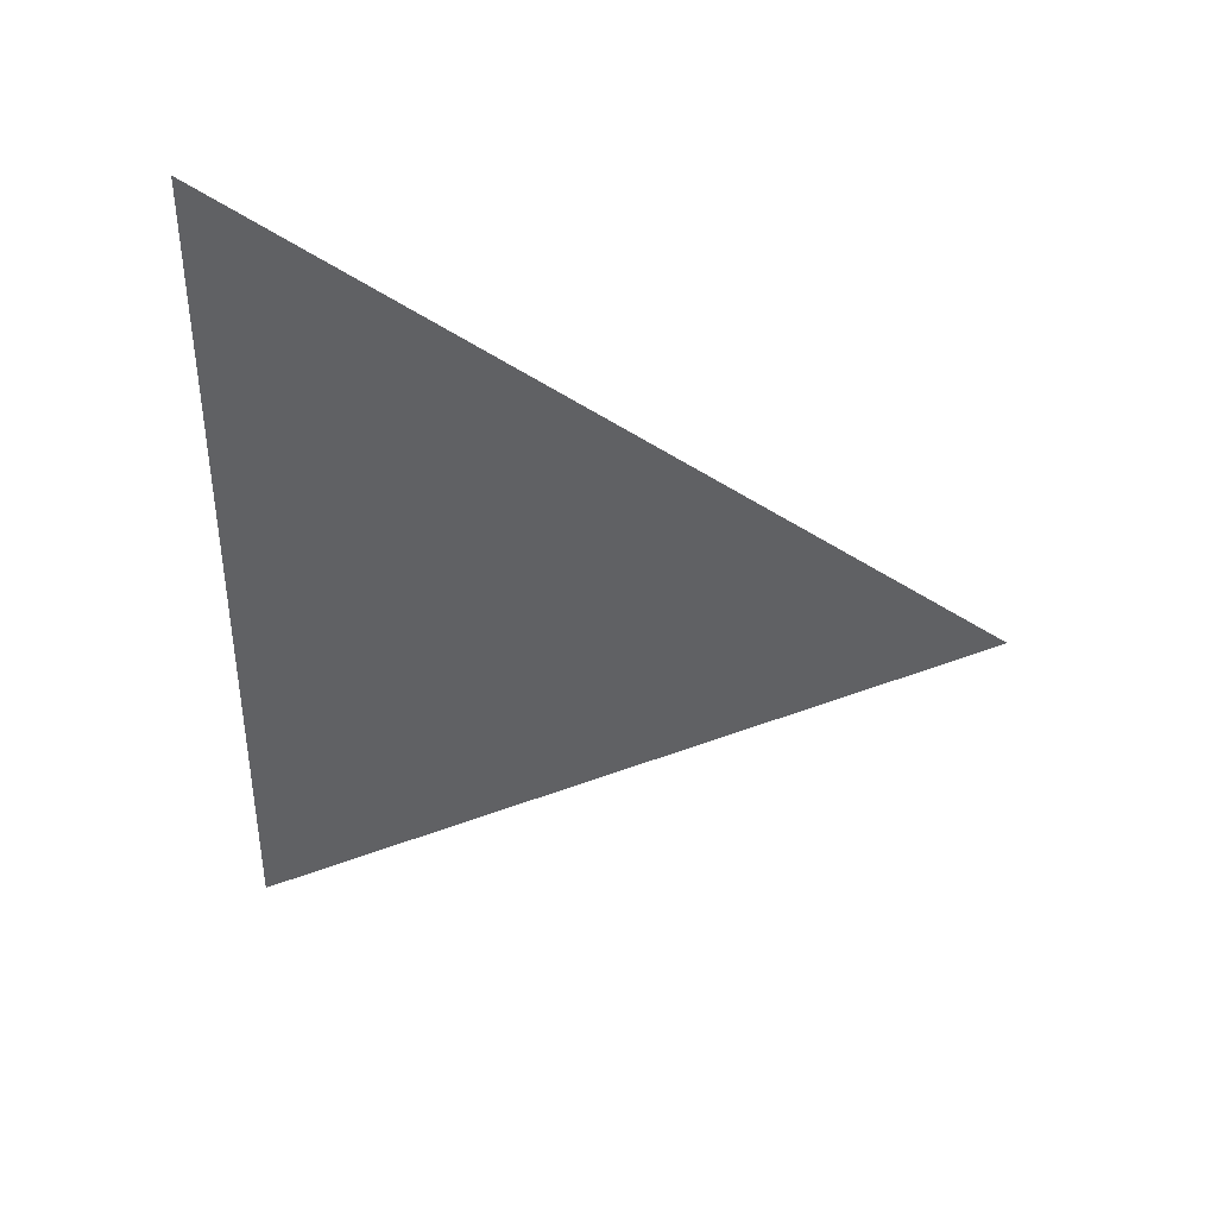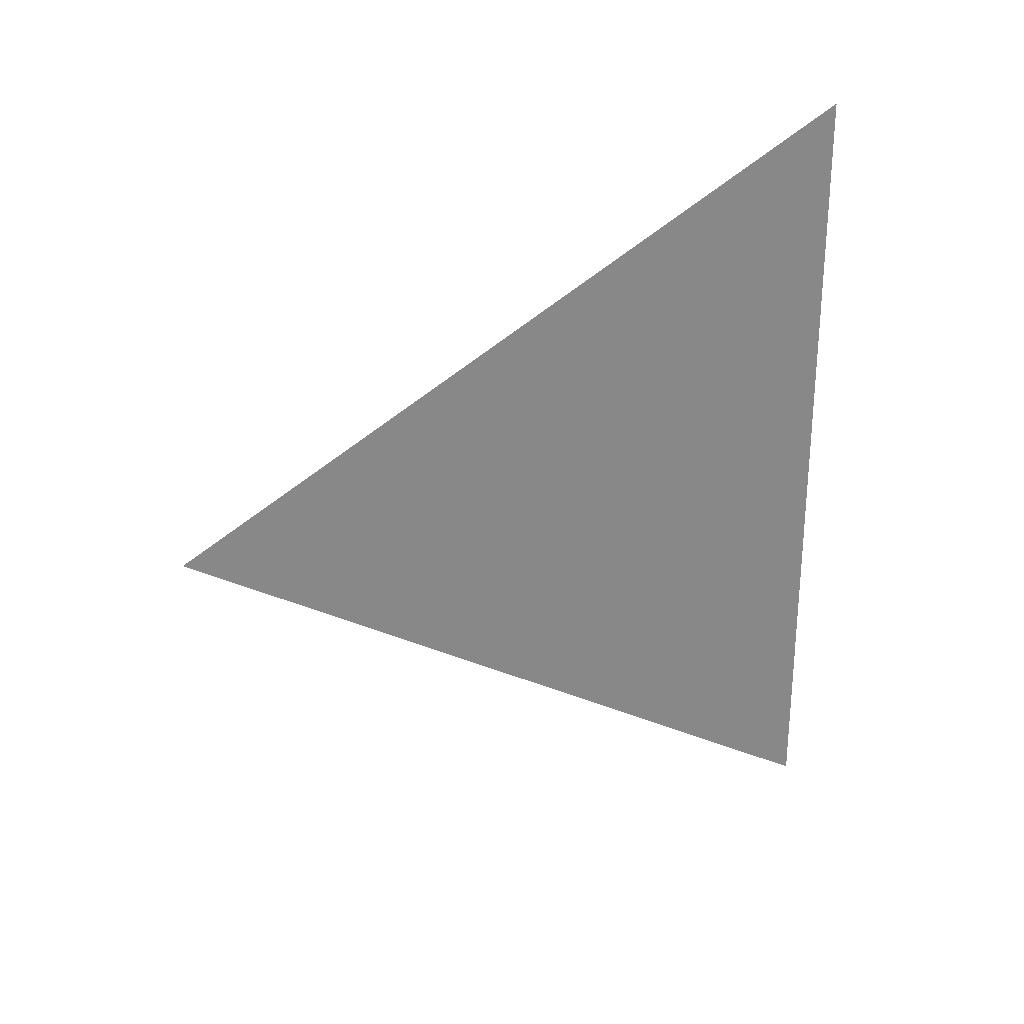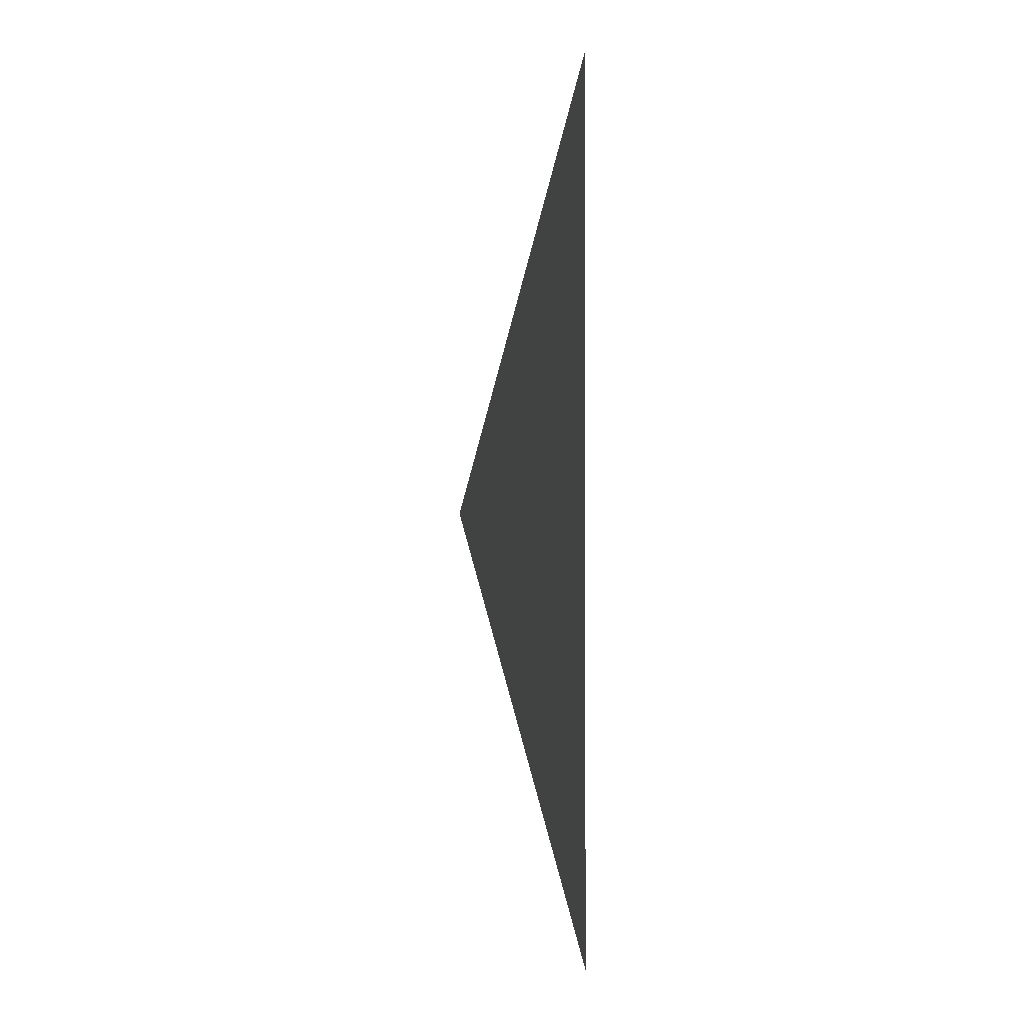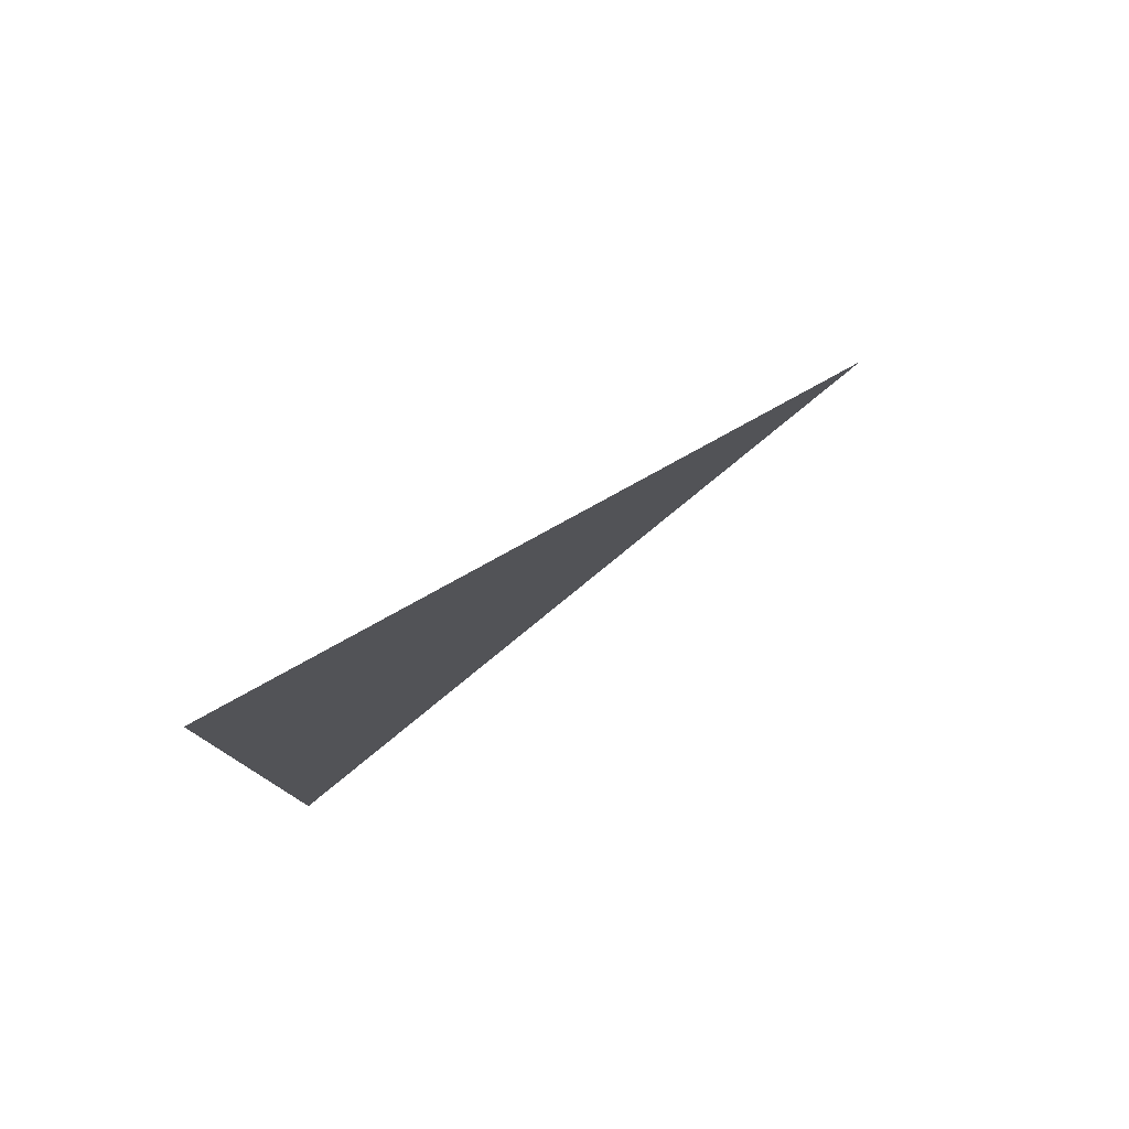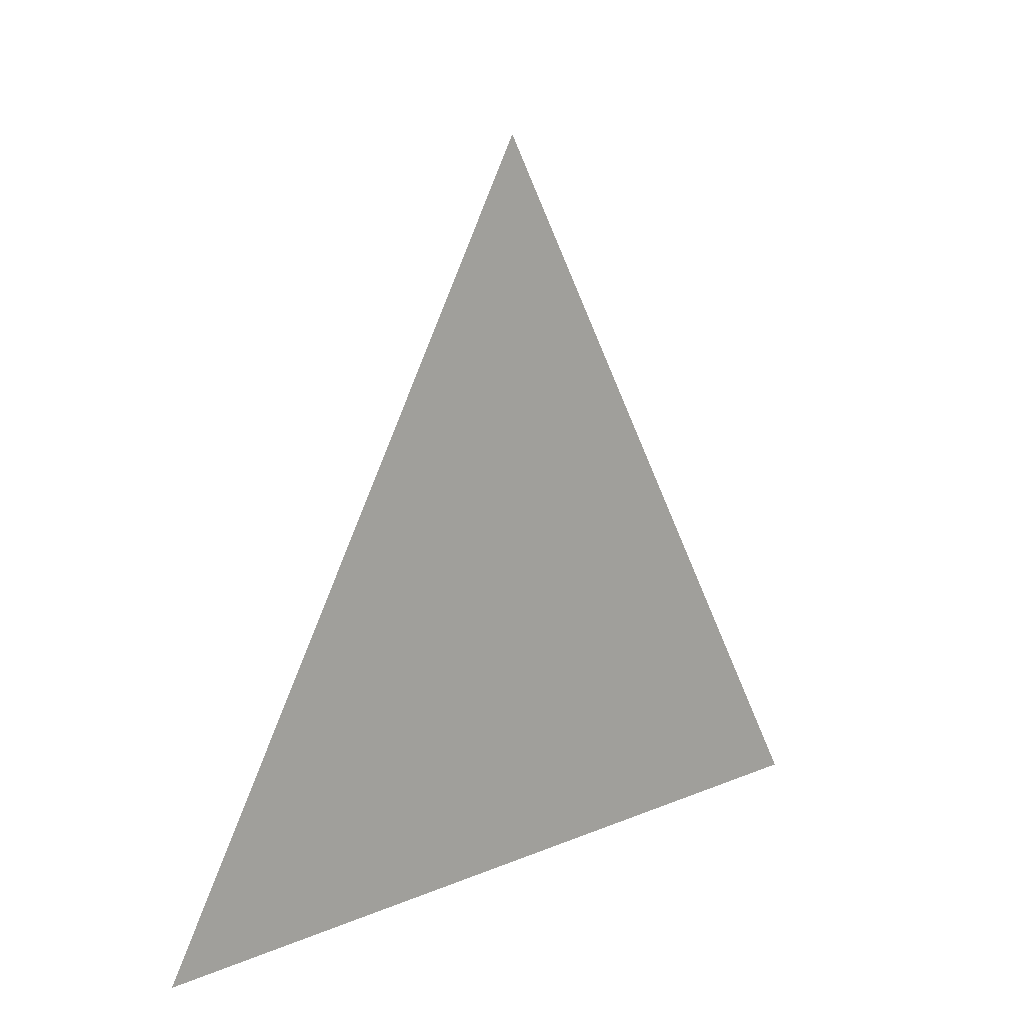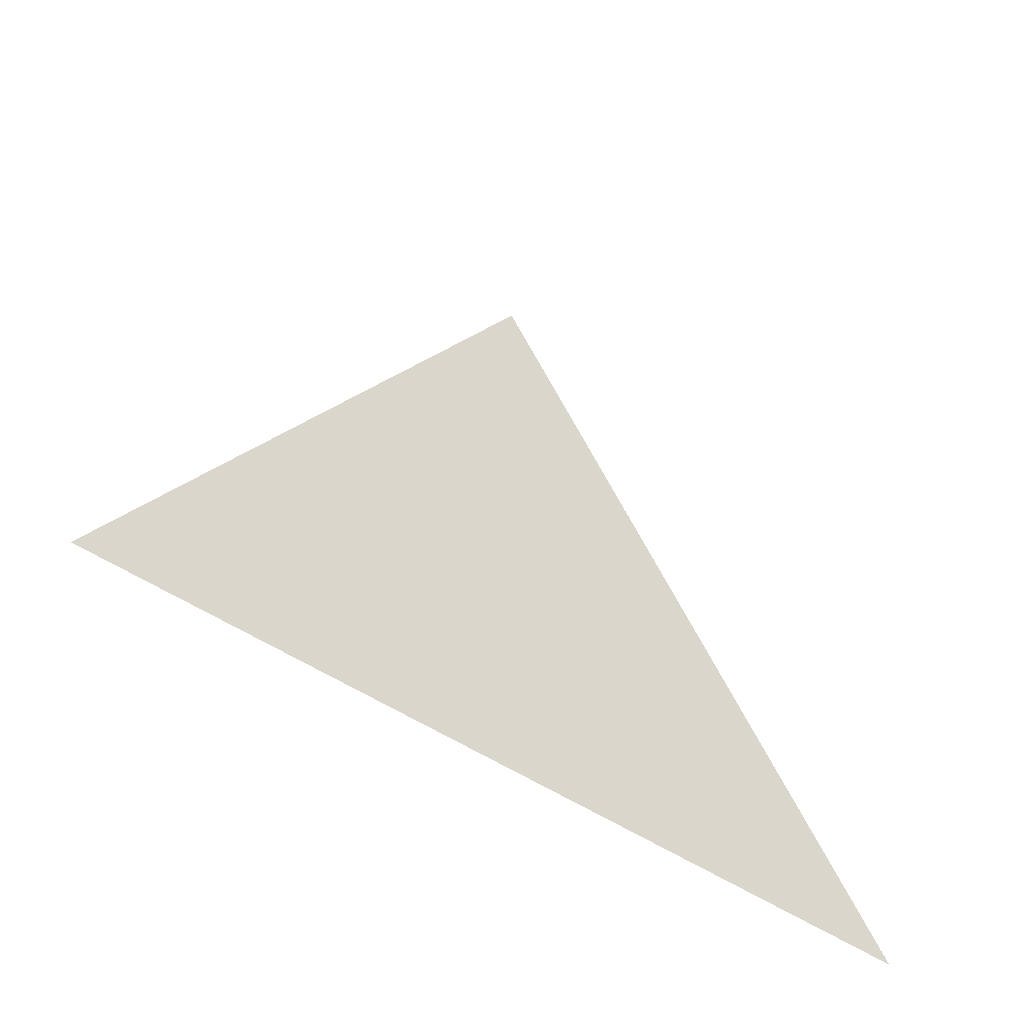
<metadata>
{"format":"obj","ext":"obj","renderer":"f3d","projection":"perspective","resolution":1024,"background":"white","views":[{"elev":39.2,"azim":97.9,"up":"+Z"},{"elev":27.0,"azim":-110.0,"up":"+Z"},{"elev":-0.4,"azim":-10.6,"up":"+Z"},{"elev":79.4,"azim":55.1,"up":"+Z"},{"elev":13.0,"azim":-134.3,"up":"+Y"},{"elev":-53.3,"azim":54.8,"up":"+Y"}]}
</metadata>
<code>
v -0.009196 7.381 1.494
v -0.009196 7.38 1.494
v -0.009196 7.38 1.493
g group_73008208_140627916088816
f 1 2 3

</code>
